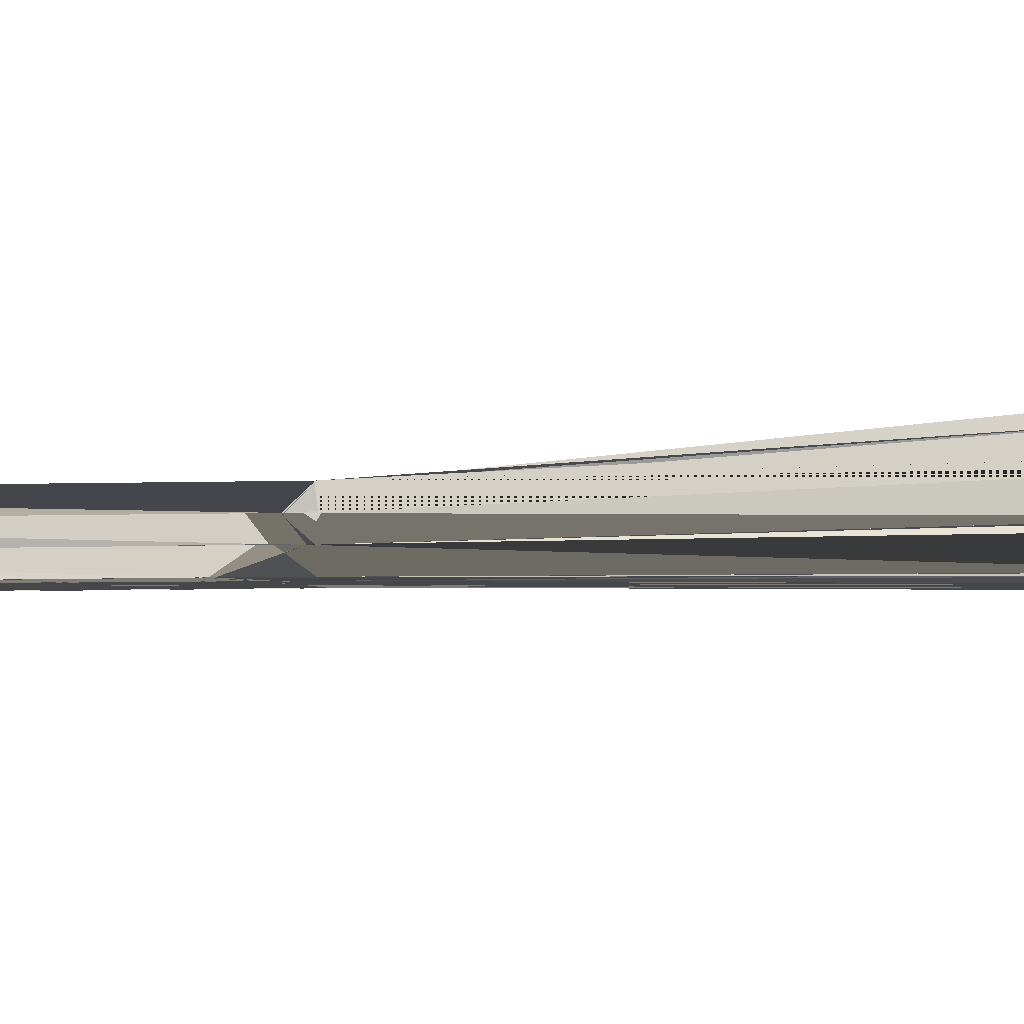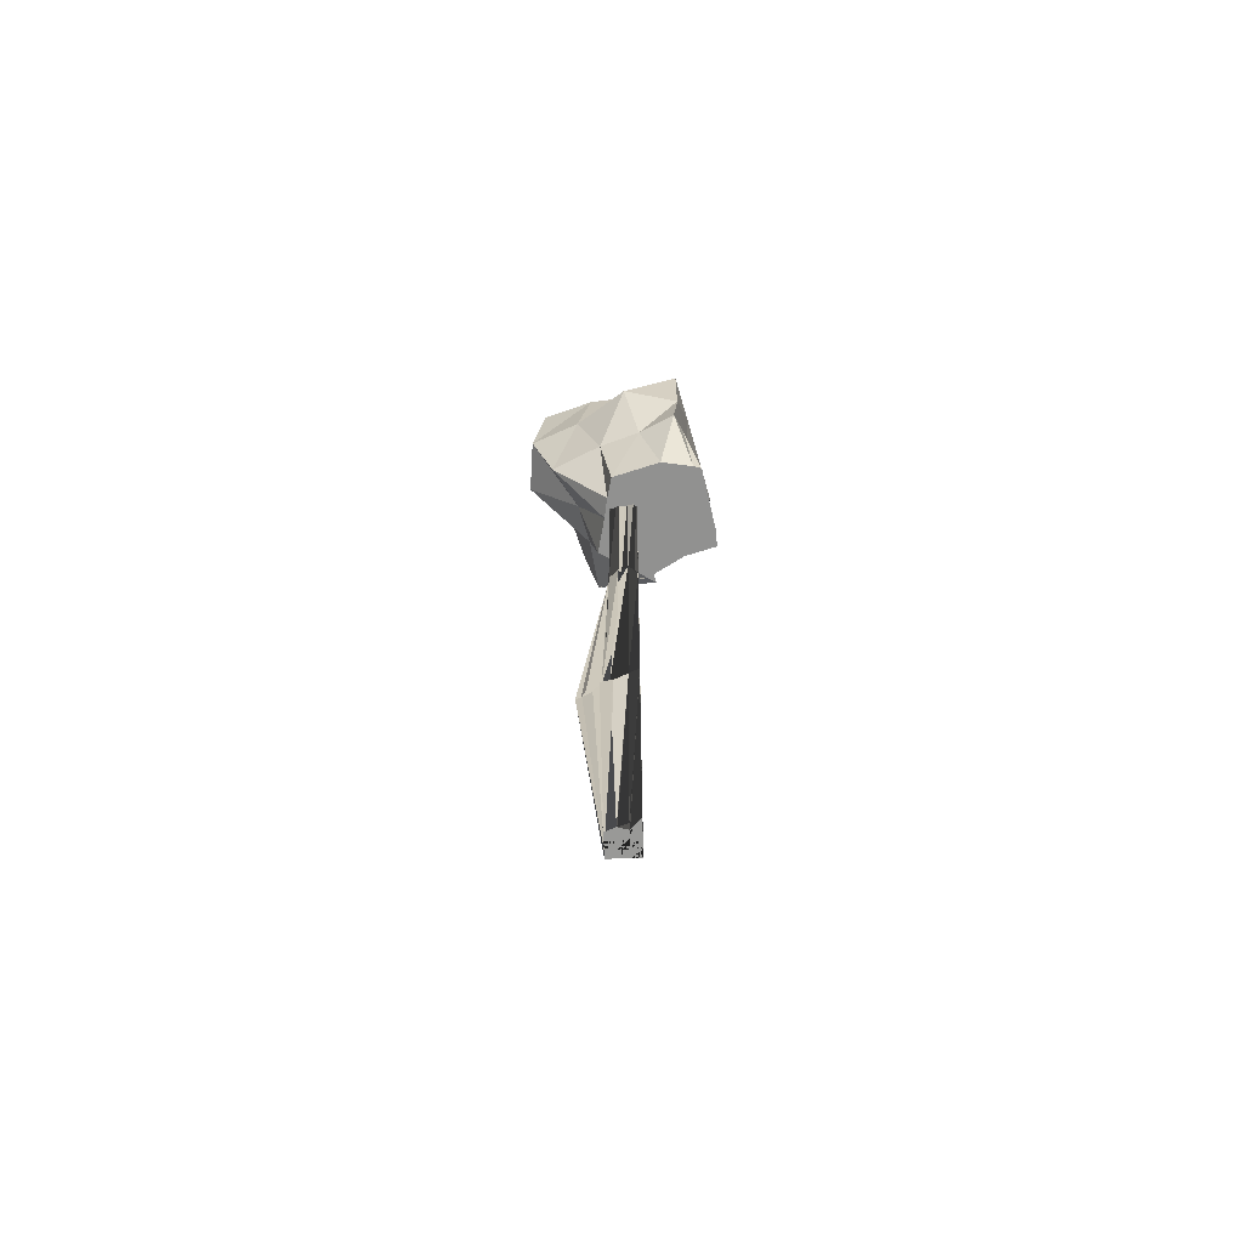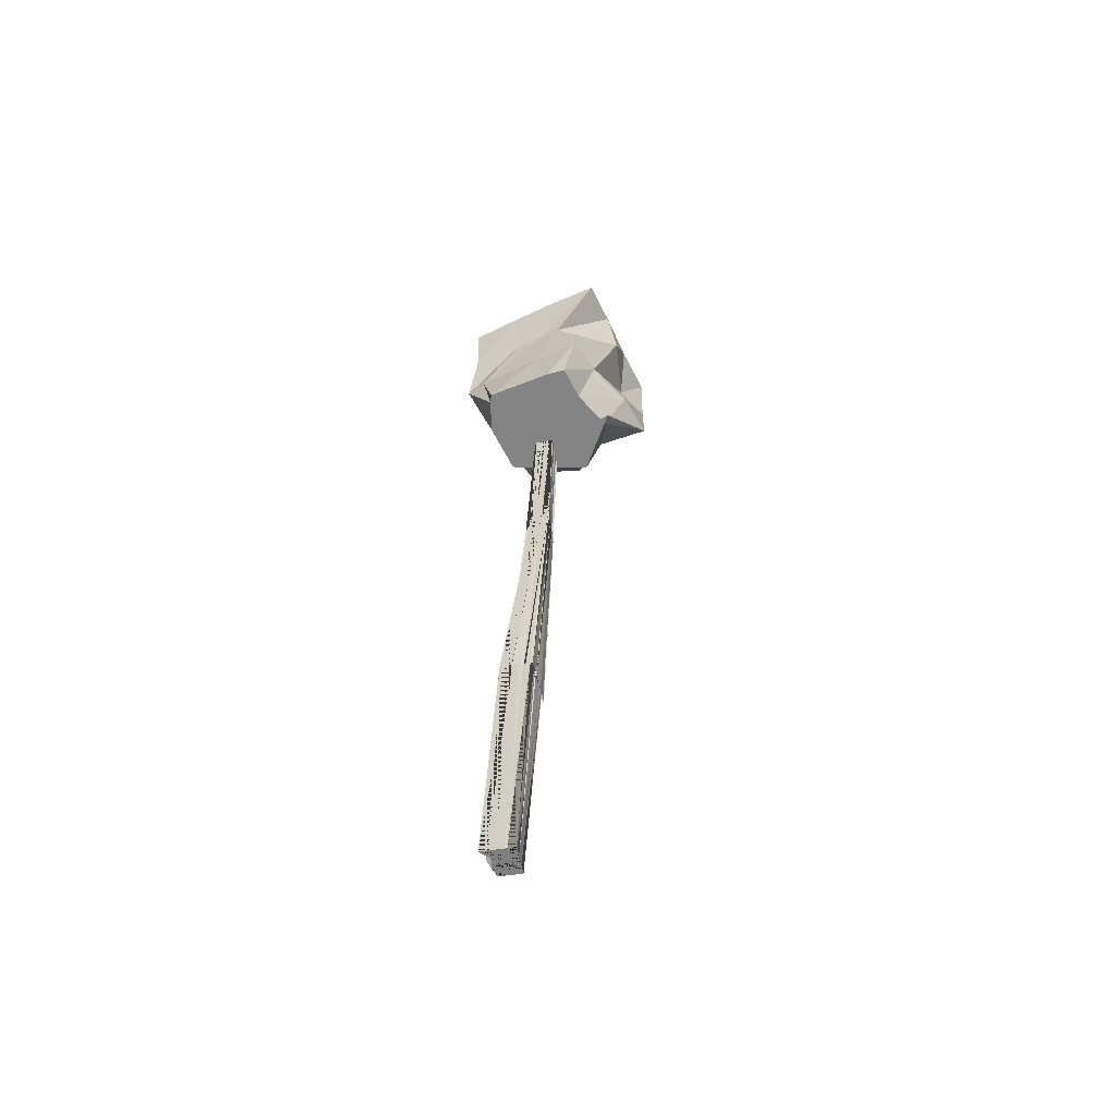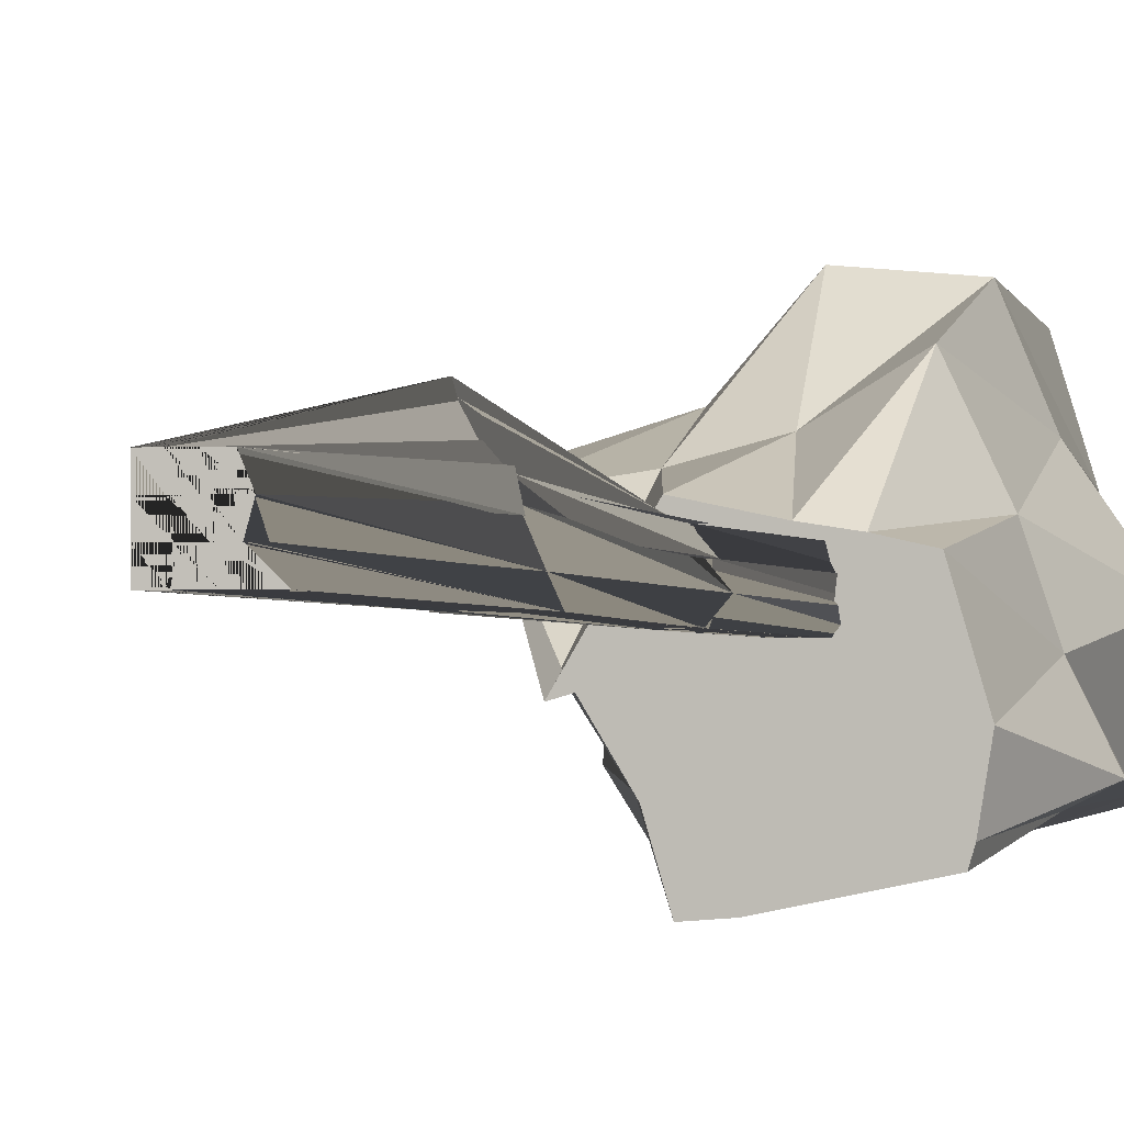
<metadata>
{"format":"obj","ext":"obj","renderer":"f3d","projection":"perspective","resolution":1024,"background":"white","views":[{"elev":-10.6,"azim":-85.5,"up":"+Z"},{"elev":-66.4,"azim":91.6,"up":"+Y"},{"elev":-60.4,"azim":-169.5,"up":"+Y"},{"elev":-1.3,"azim":13.4,"up":"+Z"}]}
</metadata>
<code>
o NurbsPath
v -1.836 27.18 -1.818
v -1.751 27.18 -1.818
v -1.666 27.18 -1.818
v -1.581 27.18 -1.818
v -1.496 27.18 -1.818
v -1.411 27.18 -1.818
v -1.326 27.18 -1.818
v -1.241 27.18 -1.818
v -1.155 27.18 -1.818
v -1.07 27.18 -1.818
v -0.9852 27.18 -1.818
v -0.9001 27.18 -1.818
v -0.815 27.18 -1.818
v -0.7299 27.18 -1.818
v -0.6448 27.18 -1.818
v -0.5597 27.18 -1.818
v -0.4746 27.18 -1.818
v -0.3895 27.18 -1.818
v -0.3044 27.18 -1.818
v -0.2193 27.18 -1.818
v -0.1342 27.18 -1.818
v -0.04906 27.18 -1.818
v 0.03605 27.18 -1.818
v 0.1212 27.18 -1.818
v 0.2063 27.18 -1.818
v 0.2914 27.18 -1.818
v 0.3765 27.18 -1.818
v 0.4616 27.18 -1.818
v 0.5467 27.18 -1.818
v 0.6318 27.18 -1.818
v 0.7169 27.18 -1.818
v 0.802 27.18 -1.818
v 0.8871 27.18 -1.818
v 0.9722 27.18 -1.818
v 1.057 27.18 -1.818
v 1.142 27.18 -1.818
v 1.228 27.18 -1.818
v 1.313 27.18 -1.818
v 1.398 27.18 -1.818
v 1.483 27.18 -1.818
v 1.568 27.18 -1.818
v 1.653 27.18 -1.818
v 1.738 27.18 -1.818
v 1.823 27.18 -1.818
v 1.908 27.18 -1.818
v 1.993 27.18 -1.818
v 2.079 27.18 -1.818
v 2.164 27.18 -1.818
l 1 2
l 2 3
l 3 4
l 4 5
l 5 6
l 6 7
l 7 8
l 8 9
l 9 10
l 10 11
l 11 12
l 12 13
l 13 14
l 14 15
l 15 16
l 16 17
l 17 18
l 18 19
l 19 20
l 20 21
l 21 22
l 22 23
l 23 24
l 24 25
l 25 26
l 26 27
l 27 28
l 28 29
l 29 30
l 30 31
l 31 32
l 32 33
l 33 34
l 34 35
l 35 36
l 36 37
l 37 38
l 38 39
l 39 40
l 40 41
l 41 42
l 42 43
l 43 44
l 44 45
l 45 46
l 46 47
l 47 48
o Cube.000_Cube.002
v 0.04427 -2.681 3.822
v -0.3406 10.54 3.823
v 0.05485 -2.681 3.392
v -0.3929 10.08 3.392
v 0.3622 -2.668 3.822
v -0.1277 10.51 3.822
v 0.5436 -2.66 3.392
v -0.1435 10.59 3.392
v 0.04588 -2.681 3.536
v 0.04427 -2.681 3.679
v -0.1349 1.54 3.91
v -0.3157 5.799 3.822
v -0.3701 10.28 3.679
v -0.3644 10.13 3.536
v -0.3305 6.24 3.392
v -0.07246 1.543 3.396
v 0.3213 -2.669 3.392
v 0.168 -2.676 3.392
v -0.3394 10.09 3.392
v -0.2655 10.31 3.392
v -0.03863 5.78 3.392
v 0.3805 1.562 3.392
v 0.4325 -2.665 3.679
v 0.3932 -2.666 3.536
v -0.1588 10.46 3.536
v -0.1118 10.32 3.679
v -0.1237 5.77 3.822
v 0.1873 1.554 3.883
v 0.1501 -2.677 3.822
v 0.2629 -2.672 3.822
v -0.1766 10.18 3.823
v -0.2416 10.46 3.823
v -0.1499 10.26 3.536
v -0.186 10.3 3.679
v -0.2985 10.2 3.536
v -0.2902 10.37 3.679
v 0.1748 -2.676 3.536
v 0.1529 -2.676 3.679
v 0.2911 -2.671 3.536
v 0.2598 -2.672 3.679
v 0.07922 1.55 3.845
v -0.02907 1.545 4.232
v -0.139 5.769 3.822
v -0.2334 5.778 3.822
v 0.3158 1.56 3.536
v 0.2118 1.555 3.777
v 0.08505 5.779 3.536
v -0.04376 5.773 3.679
v 0.04922 1.548 3.418
v 0.2041 1.555 3.392
v -0.2124 5.957 3.392
v -0.1095 5.875 3.392
v -0.1196 1.541 3.778
v -0.07973 1.543 3.633
v -0.3194 5.952 3.679
v -0.3126 5.839 3.536
v 0.04427 -2.681 3.679
v 0.04427 -2.681 3.679
v 0.04427 -2.681 3.822
v 0.04427 -2.681 3.822
v -0.3147 5.776 3.822
v -0.316 5.806 3.822
v -0.2815 10.3 3.823
v -0.3998 10.1 3.536
v -0.4493 10.09 3.536
v -0.4284 10.02 3.392
v -0.4004 10.12 3.392
v -0.06665 1.543 3.397
v -0.1078 1.542 3.393
v 0.05357 -2.681 3.392
v 0.1536 -2.676 3.392
v 0.1818 -2.675 3.392
v -0.2575 10.2 3.392
v -0.1798 10.19 3.392
v -0.1698 10.26 3.392
v 0.3683 1.562 3.392
v 0.306 1.559 3.392
v 0.4049 -2.666 3.392
v 0.4314 -2.665 3.392
v 0.3835 -2.667 3.536
v 0.3962 -2.666 3.536
v -0.173 10.5 3.679
v -0.1688 10.25 3.679
v -0.1313 10.6 3.822
v -0.1203 10.14 3.823
v 0.1842 1.554 3.872
v 0.1881 1.554 3.886
v 0.3703 -2.667 3.822
v 0.2576 -2.672 3.822
v 0.2573 -2.672 3.822
v -0.2996 10.26 3.823
v -0.3199 10.14 3.823
v 0.04532 -2.681 3.536
v 0.04588 -2.681 3.536
v -0.1349 1.54 4.102
v -0.1348 1.54 3.865
v -0.4214 10.18 3.679
v -0.3122 10.17 3.679
v -0.3271 6.165 3.392
v -0.3317 6.271 3.392
v 0.3229 -2.669 3.392
v 0.2699 -2.671 3.392
v -0.2712 9.998 3.392
v -0.3077 10.06 3.392
v -0.03341 5.788 3.392
v -0.02581 5.774 3.392
v 0.4276 -2.665 3.679
v 0.3776 -2.667 3.679
v -0.1306 10.45 3.536
v -0.145 10.6 3.536
v -0.01461 5.775 3.822
v -0.08446 5.772 3.822
v 0.1501 -2.677 3.822
v 0.1501 -2.677 3.822
v -0.2233 10.29 3.823
v -0.2445 10.2 3.822
v -0.1851 10.17 3.679
v -0.2207 10.35 3.679
v -0.2497 10.24 3.536
v -0.227 10.42 3.536
v -0.2583 10.44 3.679
v -0.2546 10.27 3.679
v -0.3041 10.35 3.536
v -0.243 10.22 3.536
v 0.1665 -2.676 3.679
v 0.1665 -2.676 3.679
v 0.1842 -2.675 3.536
v 0.1921 -2.675 3.536
v 0.2848 -2.671 3.679
v 0.3139 -2.67 3.679
v 0.3311 -2.669 3.536
v 0.2964 -2.67 3.536
v -0.02907 1.545 4.172
v -0.02907 1.545 4.012
v 0.0827 1.55 3.865
v 0.07926 1.55 3.987
v -0.2473 5.78 3.822
v -0.2269 5.776 3.822
v -0.1148 5.77 3.822
v -0.1268 5.77 3.822
v 0.1842 1.554 3.681
v 0.2381 1.556 3.735
v 0.2231 1.556 3.554
v 0.2785 1.558 3.536
v 0.02555 5.776 3.679
v 0.000462 5.775 3.679
v 0.03798 5.777 3.536
v -0.04816 5.773 3.536
v 0.2014 1.555 3.392
v 0.1411 1.552 3.392
v 0.0328 1.548 3.418
v 0.06528 1.549 3.395
v -0.07348 5.834 3.392
v -0.09791 5.847 3.392
v -0.2201 6.03 3.392
v -0.2156 5.913 3.392
v -0.1182 1.541 3.636
v -0.08569 1.543 3.631
v -0.1349 1.54 3.859
v -0.1248 1.541 3.81
v -0.3187 5.983 3.536
v -0.3109 5.856 3.536
v -0.3189 5.934 3.679
v -0.3185 5.963 3.679
v 0.1672 -2.676 3.679
v -0.1203 1.541 3.785
v 0.1501 -2.677 3.822
v -0.1349 1.54 3.934
v -0.4138 10.34 3.822
v -0.1349 1.54 4.023
v -0.3157 5.798 3.822
v -0.3267 6.061 3.536
v -0.2997 10.17 3.536
v -0.3469 10.17 3.392
v -0.3344 6.315 3.392
v 0.0487 -2.681 3.392
v -0.3112 5.793 3.392
v -0.04876 1.544 3.401
v 0.04598 -2.681 3.392
v 0.09524 1.55 3.418
v -0.09159 5.895 3.392
v -0.1581 10.51 3.392
v -0.01604 5.777 3.392
v 0.4749 -2.663 3.392
v -0.01134 5.775 3.392
v 0.3482 -2.668 3.392
v 0.344 1.561 3.392
v 0.2975 -2.67 3.536
v 0.2082 1.555 3.549
v -0.008501 5.775 3.679
v -0.1724 10.41 3.679
v -0.2104 10.26 3.823
v -0.08835 5.772 3.822
v 0.376 -2.667 3.822
v -0.09659 5.771 3.822
v 0.2003 1.555 3.912
v 0.3731 -2.667 3.822
v 0.08219 1.55 4.004
v -0.3571 10.37 3.823
v -0.2301 5.775 3.822
v -0.1024 1.542 3.643
v 0.1931 -2.675 3.536
v -0.3159 5.803 3.822
v 0.04427 -2.681 3.822
v -0.3129 5.773 3.679
v -0.2732 10.17 3.679
v -0.005027 1.546 3.395
v -0.4121 10.05 3.392
v 0.2133 -2.674 3.392
v 0.1032 1.551 3.393
v -0.2173 10.25 3.392
v -0.1869 5.776 3.392
v 0.2173 1.555 3.392
v -0.1771 10.53 3.392
v 0.1865 1.554 3.694
v 0.3093 -2.67 3.679
v -0.003761 5.775 3.536
v -0.2362 10.43 3.536
v 0.1886 1.554 3.848
v -0.1457 10.2 3.823
v 0.2581 -2.672 3.822
v -0.02907 1.545 4.19
v -0.2768 10.4 3.823
v -0.1193 5.77 3.822
v -0.2699 10.26 3.679
v -0.1604 10.2 3.679
v -0.1636 10.27 3.536
v -0.2832 10.4 3.536
v -0.363 10.28 3.679
v -0.1942 10.27 3.679
v -0.4147 10.16 3.536
v -0.2009 10.28 3.536
v 0.2947 -2.67 3.679
v 0.04427 -2.681 3.679
v 0.04826 -2.681 3.536
v 0.3448 -2.668 3.536
v 0.363 -2.668 3.679
v 0.1604 -2.676 3.679
v 0.3945 -2.666 3.536
v 0.1552 -2.676 3.536
v -0.2091 5.777 3.822
v 0.1501 -2.677 3.822
v -0.1211 5.77 3.822
v 0.2591 -2.672 3.822
v -0.02907 1.545 3.928
v -0.3531 10.24 3.823
v -0.2257 10.3 3.823
v 0.08438 1.55 4.089
v -0.033 5.774 3.679
v 0.3808 -2.667 3.679
v -0.04249 5.773 3.536
v 0.4757 -2.663 3.536
v 0.1917 1.554 3.692
v -0.1086 10.35 3.679
v -0.1293 10.33 3.536
v 0.2113 1.555 3.565
v -0.1257 5.97 3.392
v 0.2632 -2.672 3.392
v -0.2011 5.995 3.392
v 0.199 -2.674 3.392
v 0.1963 1.554 3.392
v -0.2563 10.22 3.392
v -0.3516 10.18 3.392
v 0.07262 1.549 3.406
v -0.3127 5.8 3.536
v 0.04886 -2.681 3.536
v -0.3142 5.787 3.679
v 0.04427 -2.681 3.679
v -0.1219 1.541 3.578
v -0.3677 10.17 3.536
v -0.3581 10.33 3.679
v -0.1349 1.54 3.885
f 62 112 220 148 63 104
f 68 121 229 154 69 100
f 74 130 238 160 75 96
f 80 140 248 109 60 92
f 71 156 264 137 78 88
f 61 146 254 139 80 84
f 82 166 274 132 54 74
f 84 170 278 163 79 82
f 68 122 230 158 73 56
f 81 167 275 131 74 73
f 67 151 259 168 81 68
f 83 172 280 165 82 81
f 52 114 222 171 83 67
f 62 113 221 169 84 83
f 86 174 282 107 49 58
f 88 178 286 161 77 86
f 66 119 227 142 57 51
f 85 175 283 105 58 57
f 65 149 257 176 85 66
f 87 180 288 173 86 85
f 55 126 234 179 87 65
f 72 128 236 177 88 87
f 90 182 290 108 49 77
f 92 185 293 143 59 90
f 76 134 242 138 78 53
f 89 184 292 162 77 78
f 75 159 267 183 89 76
f 91 188 296 181 90 89
f 54 133 241 187 91 75
f 79 164 272 186 92 91
f 94 190 298 136 53 71
f 96 193 301 135 76 94
f 70 124 232 129 72 55
f 93 192 300 155 71 72
f 69 153 261 191 93 70
f 95 196 304 189 94 93
f 56 123 231 195 95 69
f 73 157 265 194 96 95
f 98 198 306 127 55 65
f 100 201 309 125 70 98
f 64 116 224 120 66 51
f 97 200 308 150 65 66
f 63 147 255 199 97 64
f 99 204 312 197 98 97
f 52 115 223 203 99 63
f 67 152 260 202 100 99
f 102 206 314 118 51 57
f 104 209 317 117 64 102
f 59 144 252 106 58 49
f 101 208 316 141 57 58
f 60 110 218 207 101 59
f 103 212 320 205 102 101
f 50 111 219 211 103 60
f 61 145 253 210 104 103
f 62 52 63 148 256 112
f 68 56 69 154 262 121
f 74 54 75 160 268 130
f 80 50 60 109 217 140
f 71 53 78 137 245 156
f 61 50 80 139 247 146
f 82 79 54 132 240 166
f 84 80 79 163 271 170
f 68 81 73 158 266 122
f 81 82 74 131 239 167
f 67 83 81 168 276 151
f 83 84 82 165 273 172
f 52 62 83 171 279 114
f 62 61 84 169 277 113
f 86 77 49 107 215 174
f 88 78 77 161 269 178
f 66 85 57 142 250 119
f 85 86 58 105 213 175
f 65 87 85 176 284 149
f 87 88 86 173 281 180
f 55 72 87 179 287 126
f 72 71 88 177 285 128
f 90 59 49 108 216 182
f 92 60 59 143 251 185
f 76 89 78 138 246 134
f 89 90 77 162 270 184
f 75 91 89 183 291 159
f 91 92 90 181 289 188
f 54 79 91 187 295 133
f 79 80 92 186 294 164
f 94 76 53 136 244 190
f 96 75 76 135 243 193
f 70 93 72 129 237 124
f 93 94 71 155 263 192
f 69 95 93 191 299 153
f 95 96 94 189 297 196
f 56 73 95 195 303 123
f 73 74 96 194 302 157
f 98 70 55 127 235 198
f 100 69 70 125 233 201
f 64 97 66 120 228 116
f 97 98 65 150 258 200
f 63 99 97 199 307 147
f 99 100 98 197 305 204
f 52 67 99 203 311 115
f 67 68 100 202 310 152
f 102 64 51 118 226 206
f 104 63 64 117 225 209
f 59 101 58 106 214 144
f 101 102 57 141 249 208
f 60 103 101 207 315 110
f 103 104 102 205 313 212
f 50 61 103 211 319 111
f 61 62 104 210 318 145
f 175 213 105
f 144 214 106
f 174 215 107
f 182 216 108
f 140 217 109
f 110 207 218
f 111 211 219
f 112 148 220
f 113 169 221
f 114 171 222
f 115 203 223
f 116 120 224
f 209 225 117
f 206 226 118
f 119 142 227
f 116 228 120
f 121 154 229
f 122 158 230
f 123 195 231
f 124 129 232
f 201 233 125
f 126 179 234
f 198 235 127
f 128 177 236
f 124 237 129
f 130 160 238
f 167 239 131
f 166 240 132
f 133 187 241
f 134 138 242
f 193 243 135
f 190 244 136
f 156 245 137
f 134 246 138
f 146 247 139
f 140 109 248
f 208 249 141
f 119 250 142
f 185 251 143
f 144 106 252
f 145 210 253
f 146 139 254
f 147 199 255
f 112 256 148
f 149 176 257
f 200 258 150
f 151 168 259
f 152 202 260
f 153 191 261
f 121 262 154
f 192 263 155
f 156 137 264
f 157 194 265
f 122 266 158
f 159 183 267
f 130 268 160
f 178 269 161
f 184 270 162
f 170 271 163
f 164 186 272
f 172 273 165
f 166 132 274
f 167 131 275
f 151 276 168
f 113 277 169
f 170 163 278
f 114 279 171
f 172 165 280
f 180 281 173
f 174 107 282
f 175 105 283
f 149 284 176
f 128 285 177
f 178 161 286
f 126 287 179
f 180 173 288
f 188 289 181
f 182 108 290
f 159 291 183
f 184 162 292
f 185 143 293
f 164 294 186
f 133 295 187
f 188 181 296
f 196 297 189
f 190 136 298
f 153 299 191
f 192 155 300
f 193 135 301
f 157 302 194
f 123 303 195
f 196 189 304
f 204 305 197
f 198 127 306
f 147 307 199
f 200 150 308
f 201 125 309
f 152 310 202
f 115 311 203
f 204 197 312
f 212 313 205
f 206 118 314
f 110 315 207
f 208 141 316
f 209 117 317
f 145 318 210
f 111 319 211
f 212 205 320
o Cube.011_Cube.012
v 0.5547 8.726 2.482
v 0.9366 12.22 2.68
v 0.06656 8.712 3.862
v 0.284 12.24 4.949
v -0.8254 8.745 2.118
v -1.363 12.3 2.096
v -1.421 8.738 3.107
v -1.961 12.31 4.302
v 0.4113 8.71 3.784
v 0.6407 8.718 3.001
v 1.044 9.866 2.756
v 0.9009 11.02 2.674
v 0.6232 12.25 3.378
v 0.52 12.29 4.152
v 0.2288 11.02 5.132
v 0.1704 9.832 4.761
v -0.8691 8.719 4.038
v -0.2766 8.715 3.915
v -0.4834 12.34 4.714
v -1.226 12.24 4.52
v -1.935 11.07 4.308
v -1.959 9.875 4.072
v -0.9803 8.739 2.652
v -1.332 8.735 3.239
v -1.741 12.34 3.571
v -1.554 12.38 2.818
v -0.6698 11.04 2.307
v -0.9952 9.895 2.144
v 0.5151 8.728 2.349
v -0.5211 8.742 2.14
v -0.5068 12.35 2.314
v 0.1591 12.31 2.483
v 0.5477 9.844 3.971
v 1.102 11.03 3.566
v -1.133 9.866 4.195
v -0.576 10.96 5.199
v -1.267 9.888 2.694
v -1.609 11.06 3.784
v 0.7423 9.87 2.606
v -0.3074 11.06 2.414
v 0.2069 8.725 2.812
v -0.7942 8.729 3.288
v -0.8655 12.19 3.012
v -0.2404 12.47 3.941
v -0.0247 12.36 3.246
v -0.535 8.731 2.903
v 0.114 11.05 2.516
v -1.687 11.04 2.815
v -1.163 10.98 4.53
v 0.5477 11.02 4.366
v -1.018 12.52 3.747
v -0.3616 8.724 3.35
v -0.2178 9.884 2.345
v -1.713 9.881 3.383
v -0.4904 9.853 4.362
v 0.761 9.855 3.329
f 322 354 332
f 324 356 335
f 328 358 341
f 326 360 347
f 327 362 337
f 324 364 339
f 322 333 354
f 324 339 356
f 328 345 358
f 326 351 360
f 327 344 362
f 324 334 364
f 363 351 326
f 364 365 363
f 363 365 351
f 365 352 351
f 364 334 365
f 334 333 365
f 365 333 352
f 333 322 352
f 361 349 321
f 362 366 361
f 361 366 349
f 366 350 349
f 362 344 366
f 344 343 366
f 366 343 350
f 343 325 350
f 359 331 321
f 360 367 359
f 359 367 331
f 367 332 331
f 360 351 367
f 351 352 367
f 367 352 332
f 352 322 332
f 357 348 325
f 358 368 357
f 357 368 348
f 368 347 348
f 358 345 368
f 345 346 368
f 368 346 347
f 346 326 347
f 355 342 327
f 356 369 355
f 355 369 342
f 369 341 342
f 356 339 369
f 339 340 369
f 369 340 341
f 340 328 341
f 353 336 323
f 354 370 353
f 353 370 336
f 370 335 336
f 354 333 370
f 333 334 370
f 370 334 335
f 334 324 335
f 340 345 328
f 339 371 340
f 340 371 345
f 371 346 345
f 339 364 371
f 364 363 371
f 371 363 346
f 363 326 346
f 338 329 323
f 337 372 338
f 338 372 329
f 372 330 329
f 337 362 372
f 362 361 372
f 372 361 330
f 361 321 330
f 348 350 325
f 347 373 348
f 348 373 350
f 373 349 350
f 347 360 373
f 360 359 373
f 373 359 349
f 359 321 349
f 342 344 327
f 341 374 342
f 342 374 344
f 374 343 344
f 341 358 374
f 358 357 374
f 374 357 343
f 357 325 343
f 336 338 323
f 335 375 336
f 336 375 338
f 375 337 338
f 335 356 375
f 356 355 375
f 375 355 337
f 355 327 337
f 331 330 321
f 332 376 331
f 331 376 330
f 376 329 330
f 332 354 376
f 354 353 376
f 376 353 329
f 353 323 329

</code>
